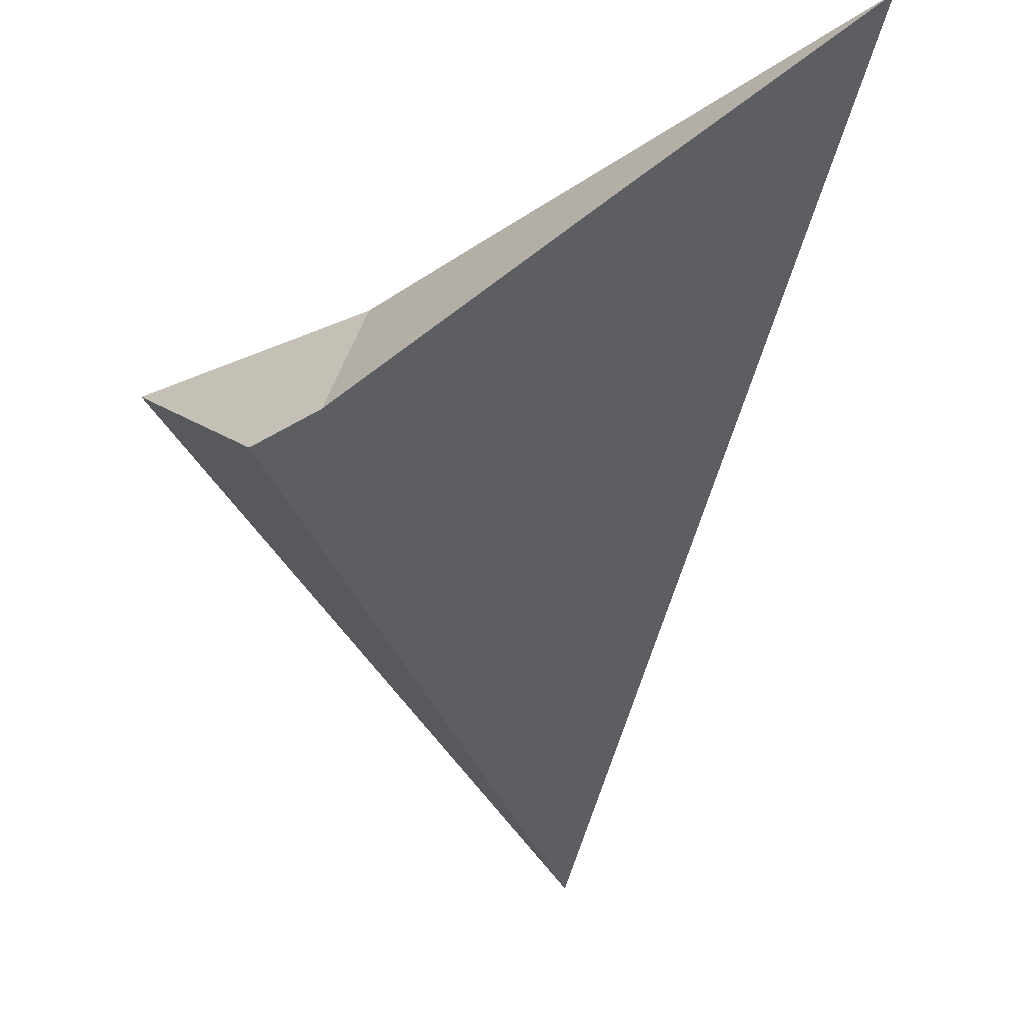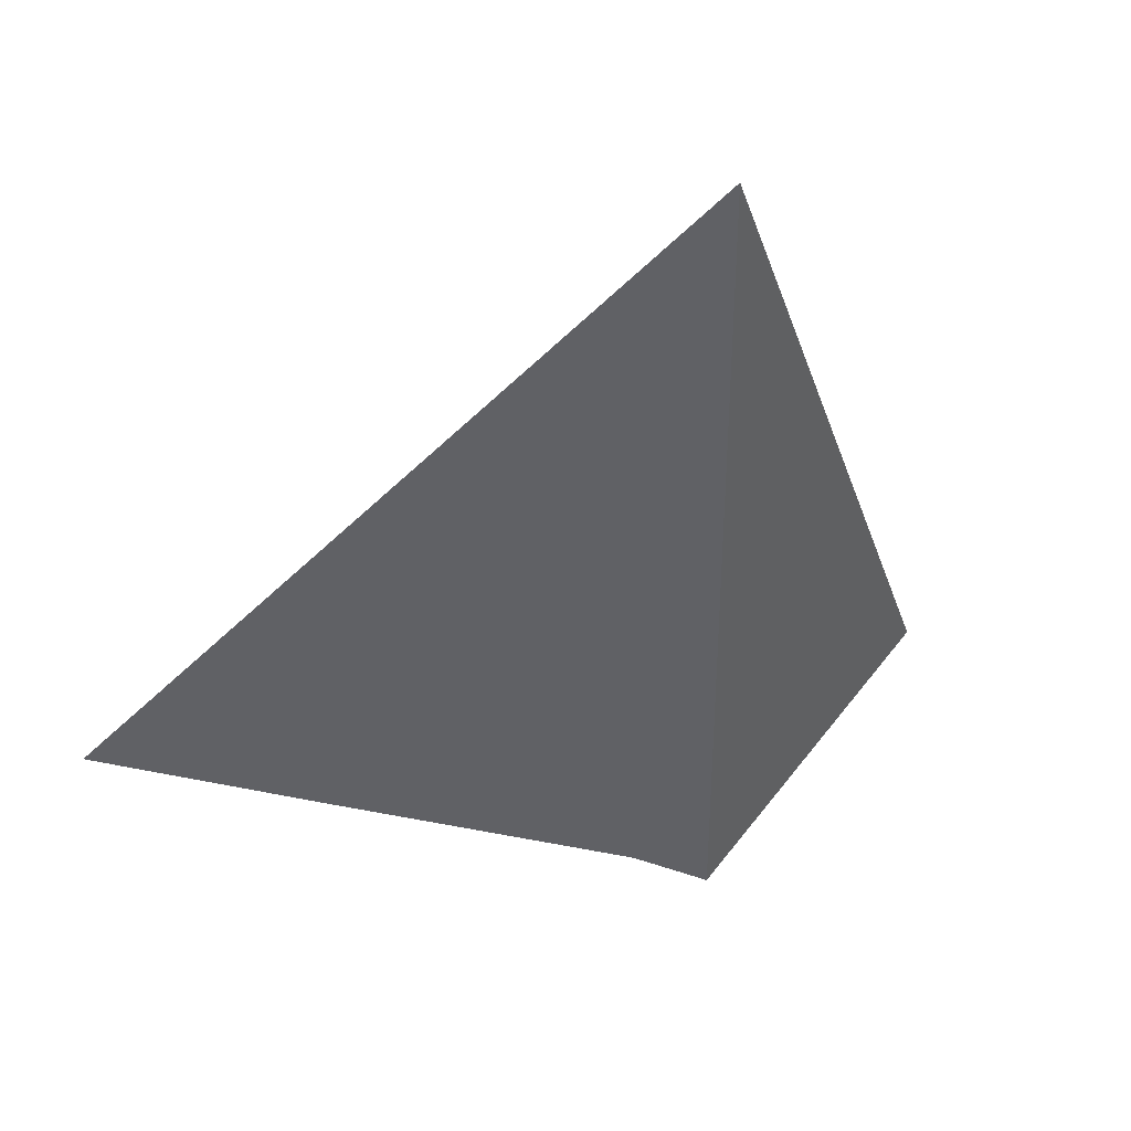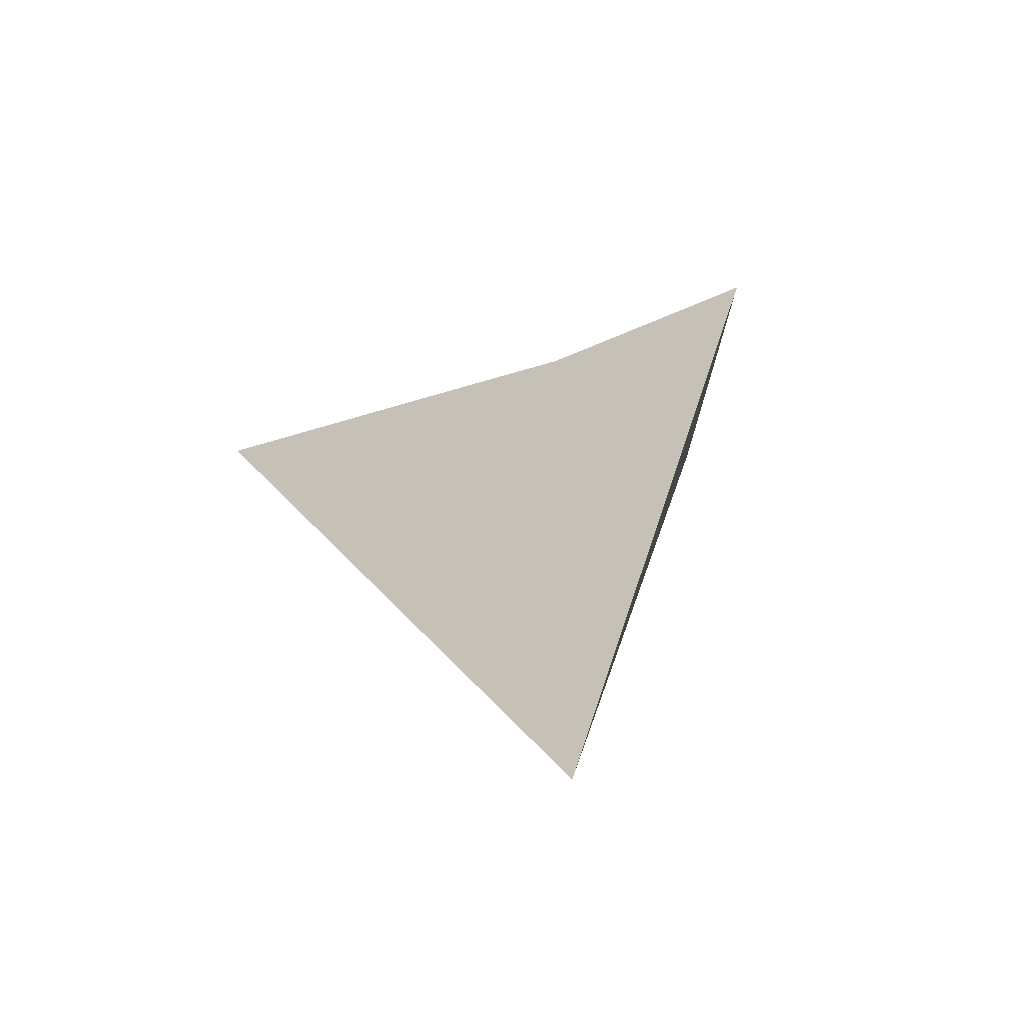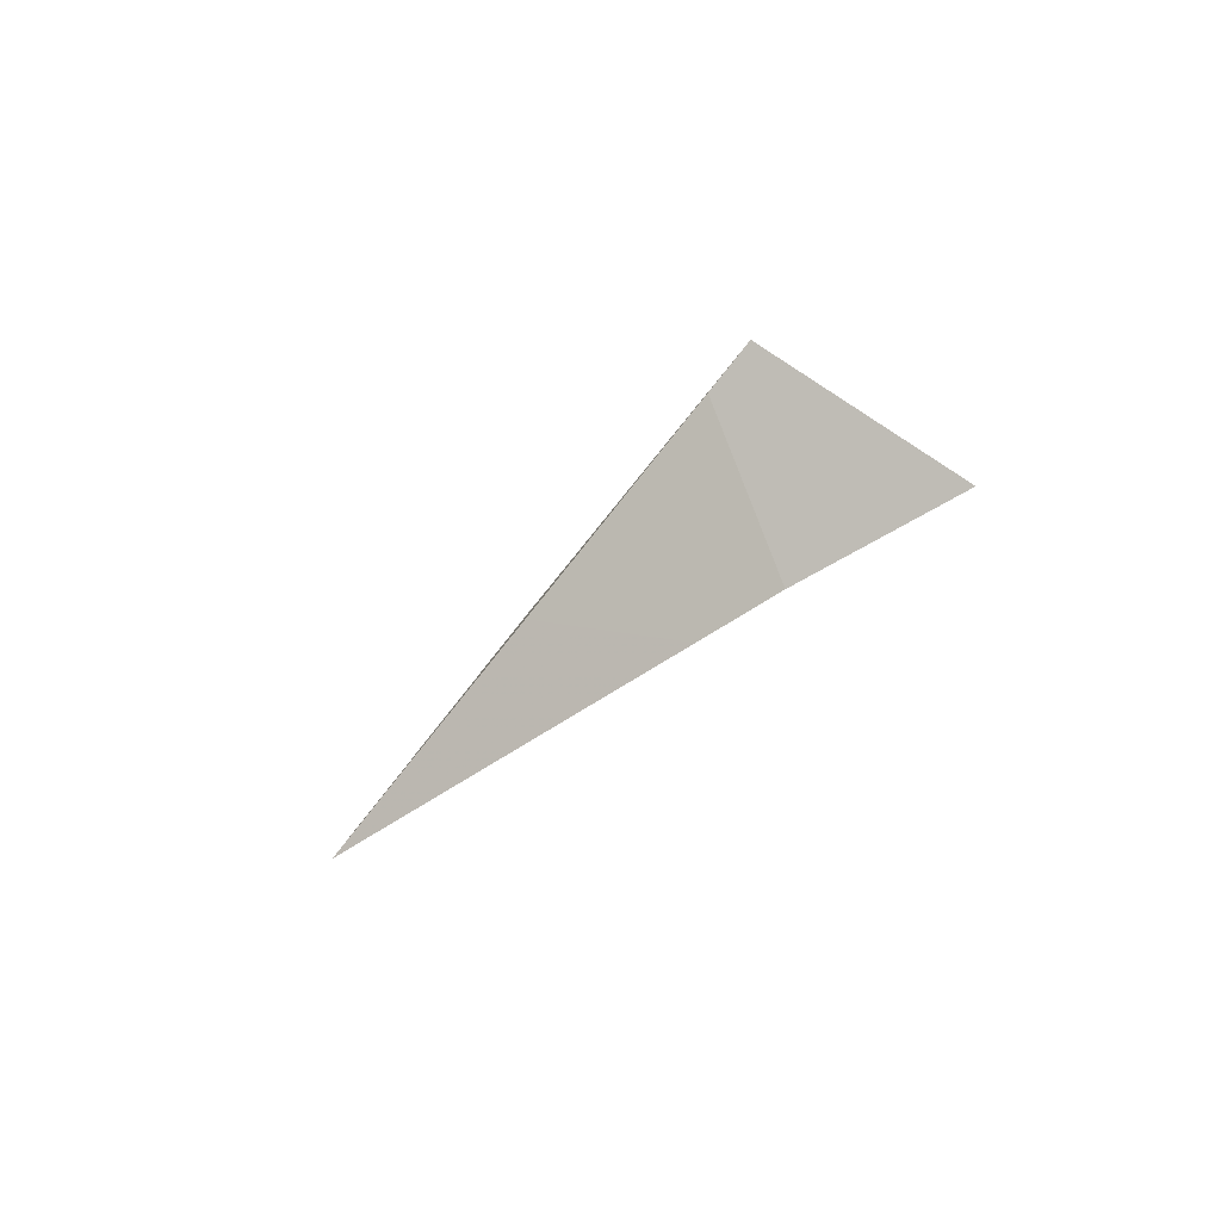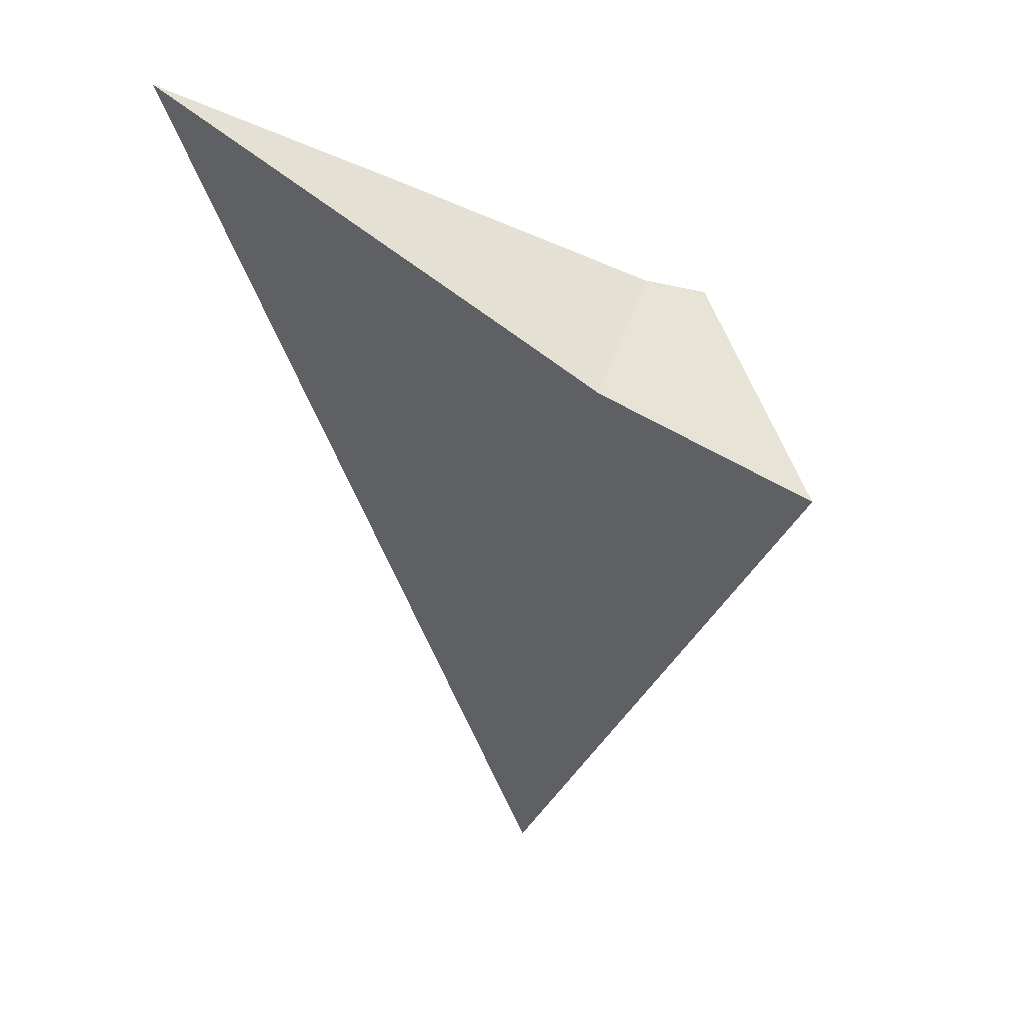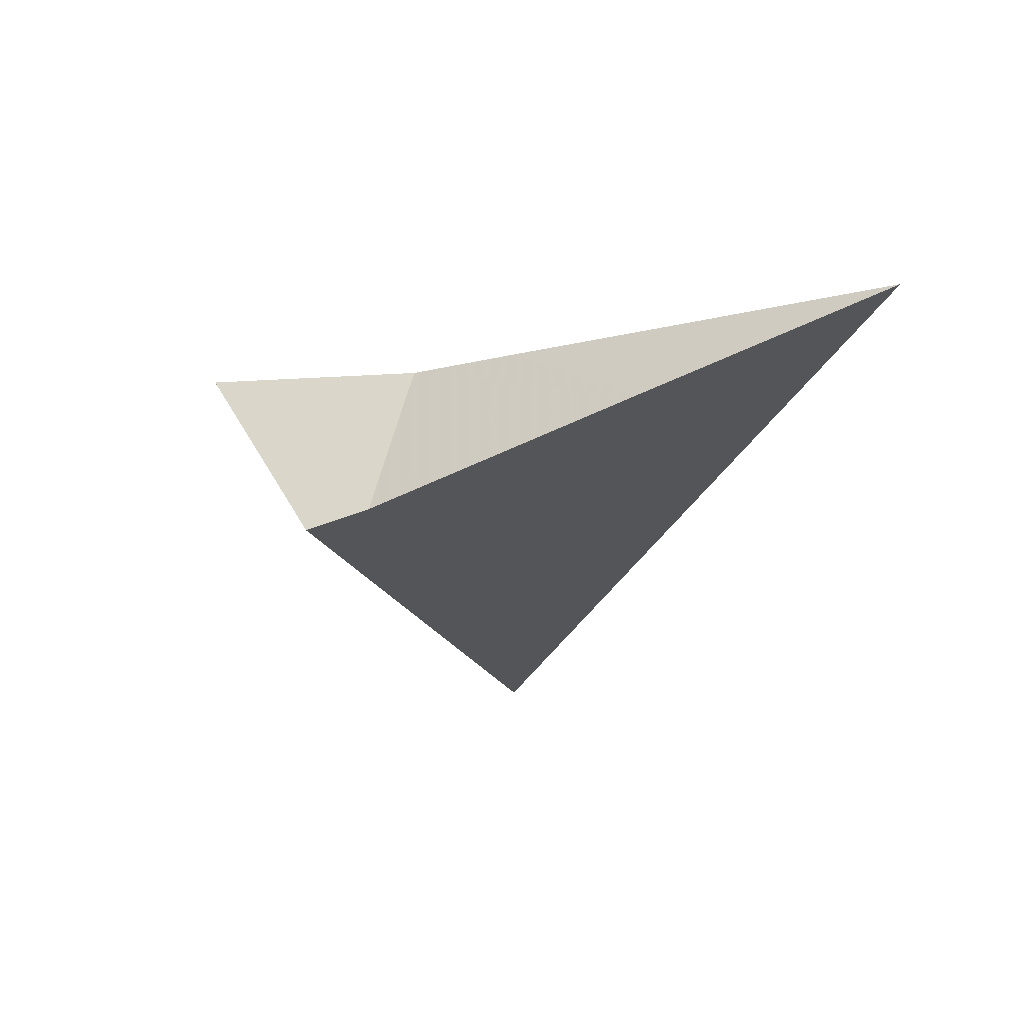
<metadata>
{"format":"obj","ext":"obj","renderer":"f3d","projection":"perspective","resolution":1024,"background":"white","views":[{"elev":-33.2,"azim":4.4,"up":"+Y"},{"elev":-49.8,"azim":163.7,"up":"+Y"},{"elev":-77.7,"azim":-152.4,"up":"+Z"},{"elev":75.4,"azim":147.1,"up":"+Z"},{"elev":19.4,"azim":-168.4,"up":"+Z"},{"elev":79.3,"azim":5.7,"up":"+Z"}]}
</metadata>
<code>
v 0.1122 -0.1372 0.3696
v 0.1126 -0.1377 0.3701
v 0.1131 -0.1384 0.3708
v 0.1132 -0.1372 0.3701
v 0.1135 -0.1383 0.3709
v 0.1137 -0.1372 0.3703
v 0.1144 -0.1371 0.3708
v 0.1146 -0.1389 0.3659
v 0.1152 -0.1375 0.3717
v 0.1167 -0.1369 0.3724
f 2 4 1
f 1 8 2
f 4 8 1
f 2 3 4
f 2 8 3
f 3 5 4
f 3 8 5
f 5 6 4
f 6 8 4
f 5 9 6
f 5 8 9
f 7 8 6
f 9 7 6
f 10 8 7
f 7 9 10
f 9 8 10

</code>
